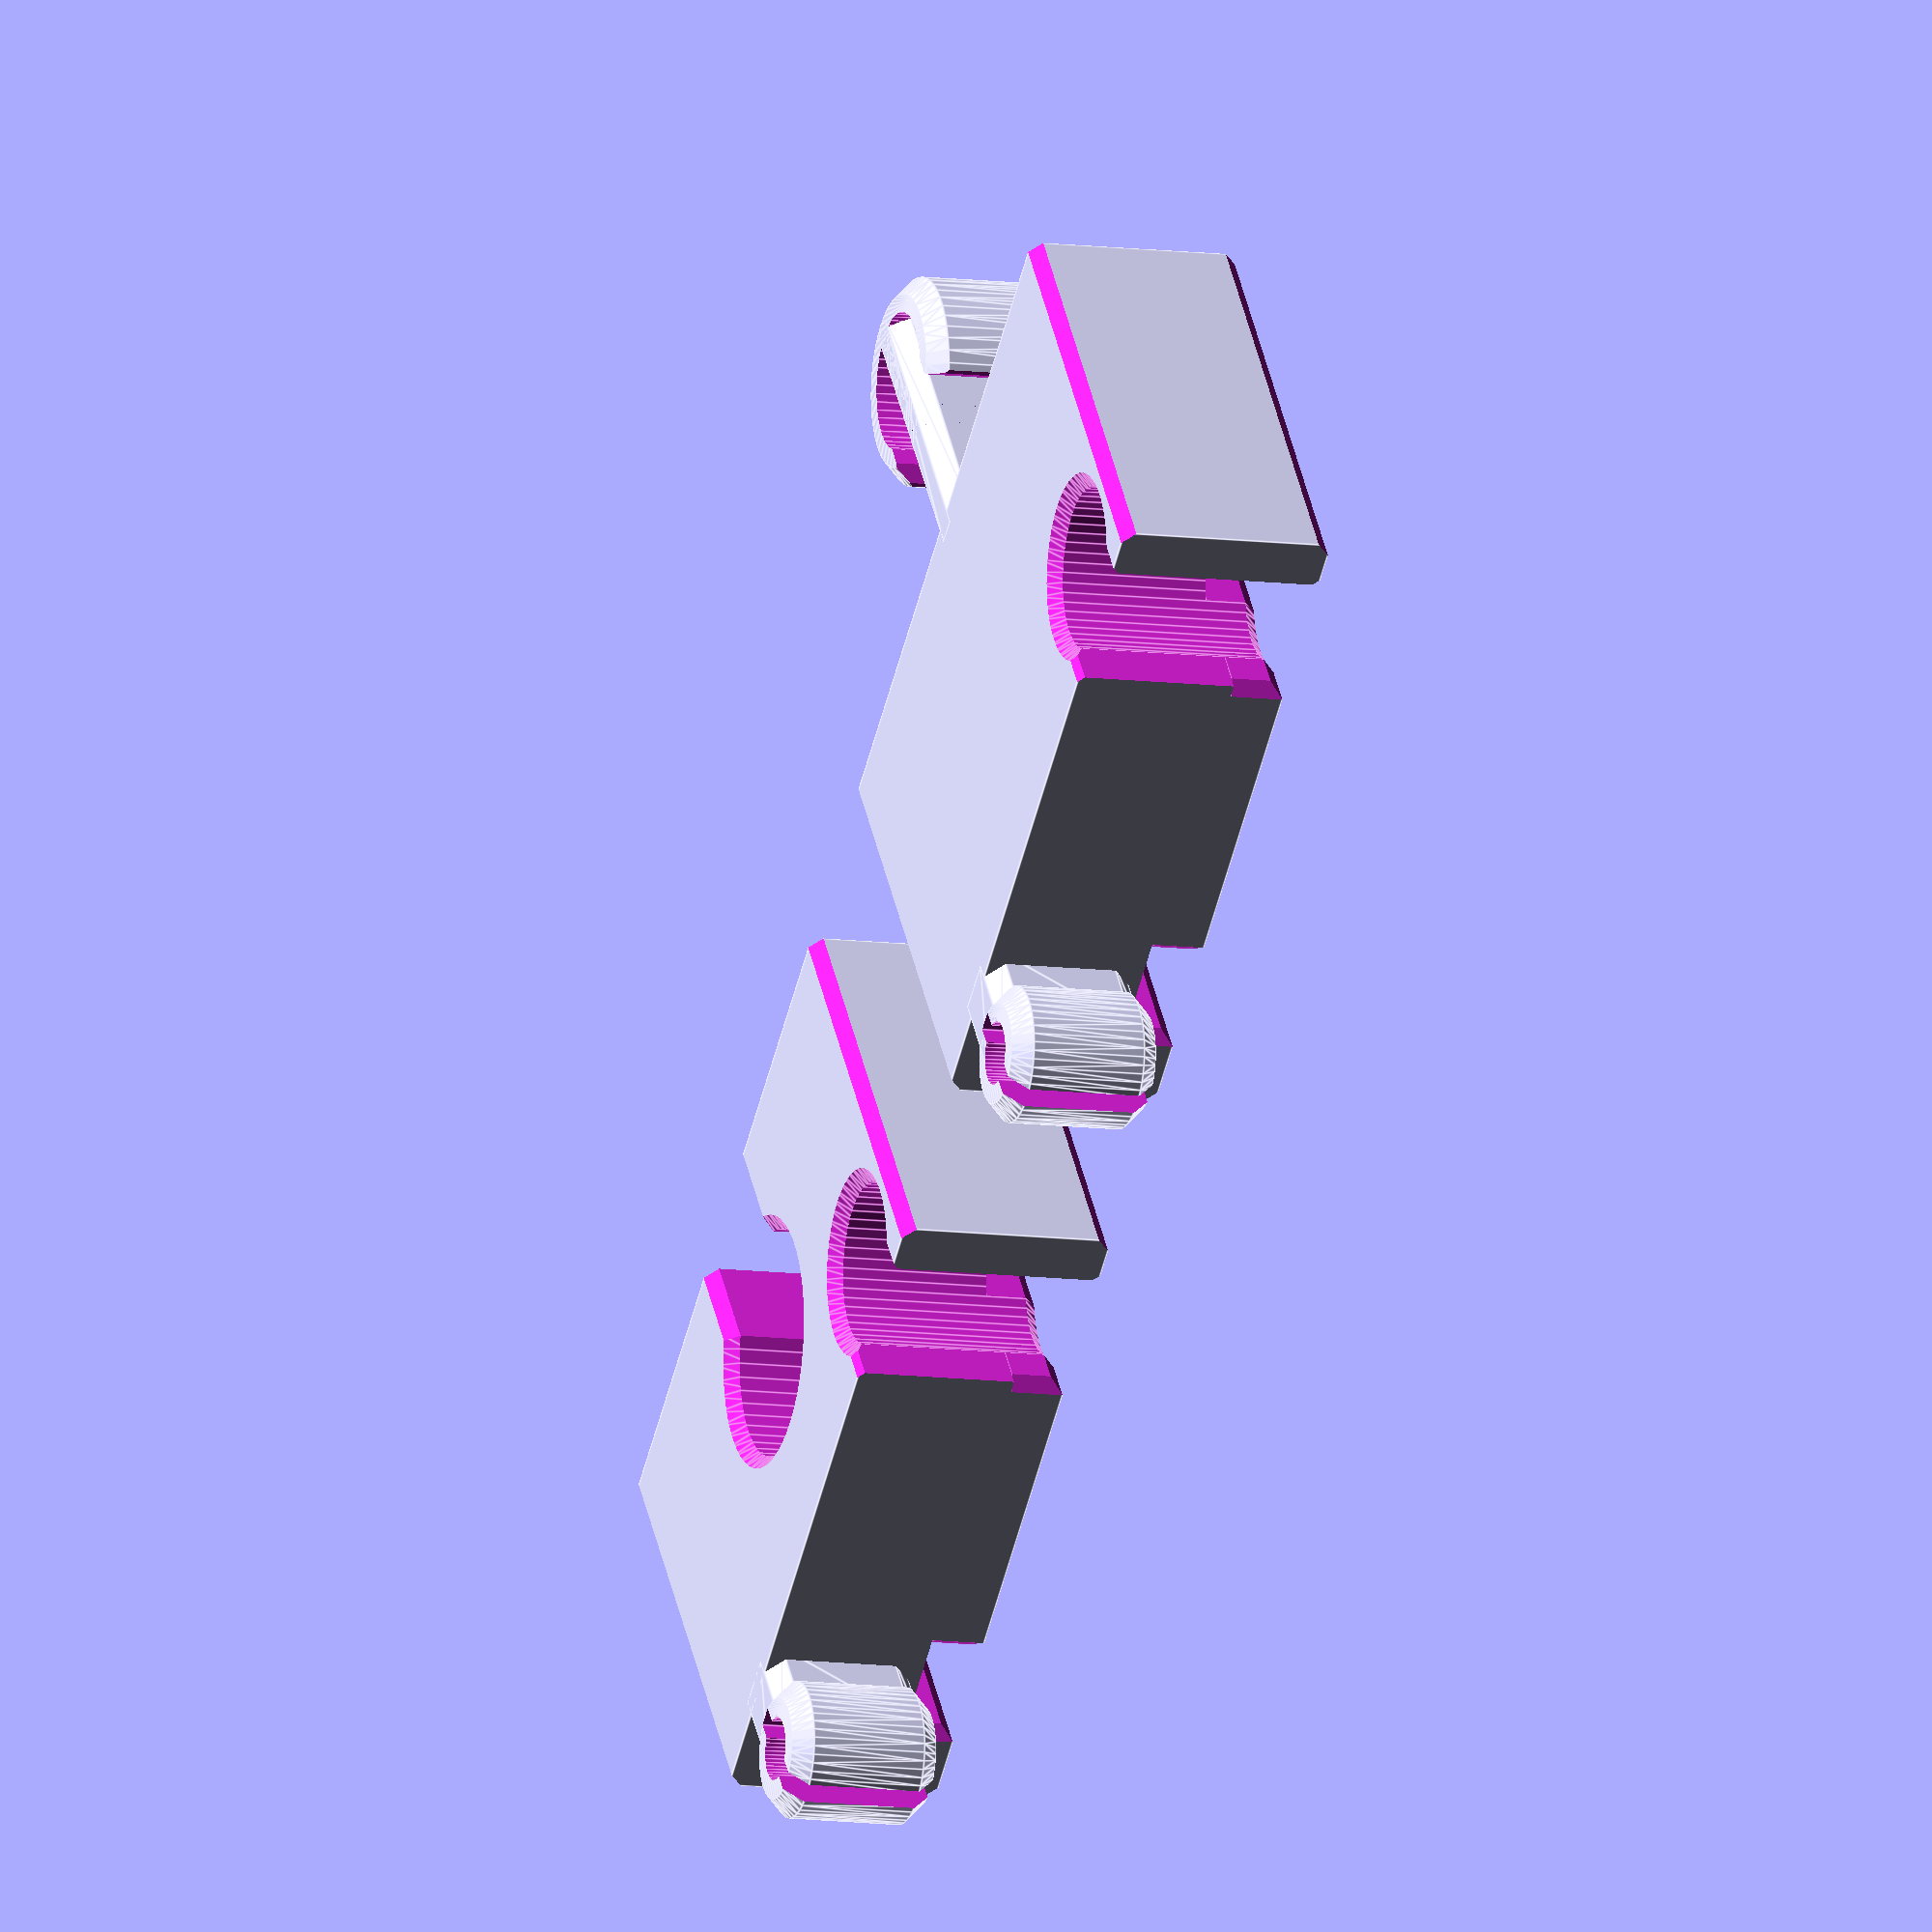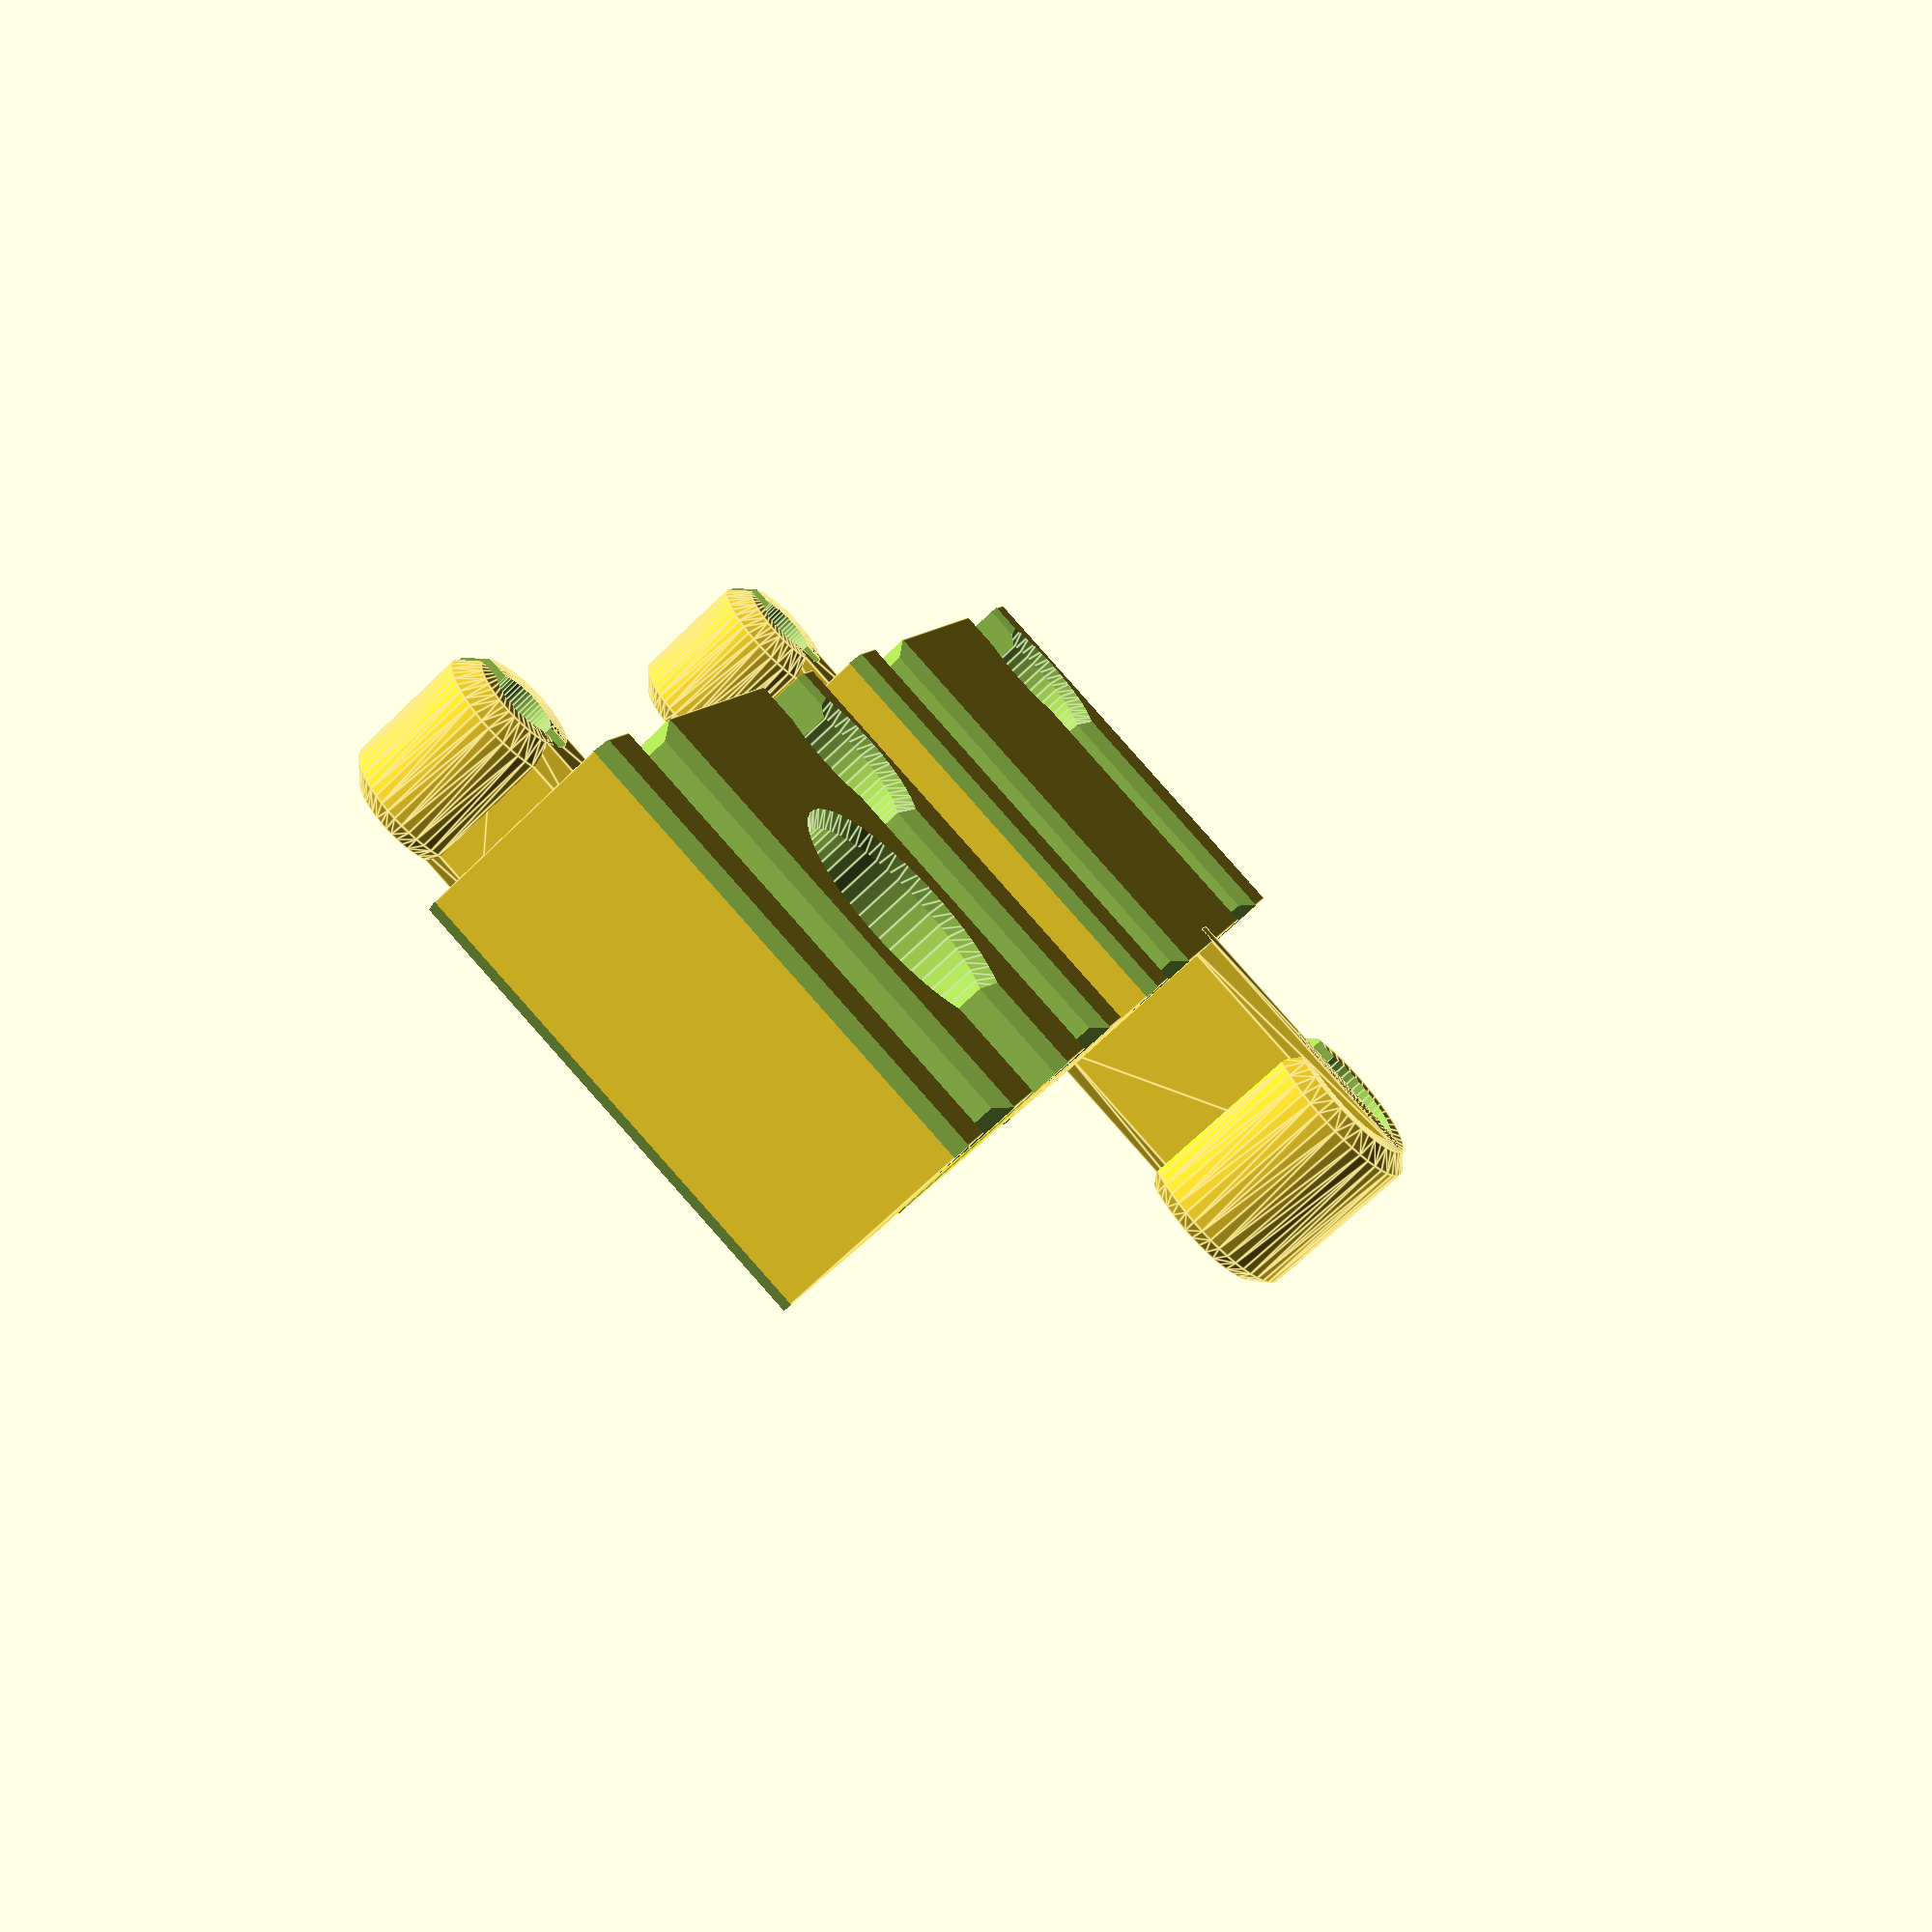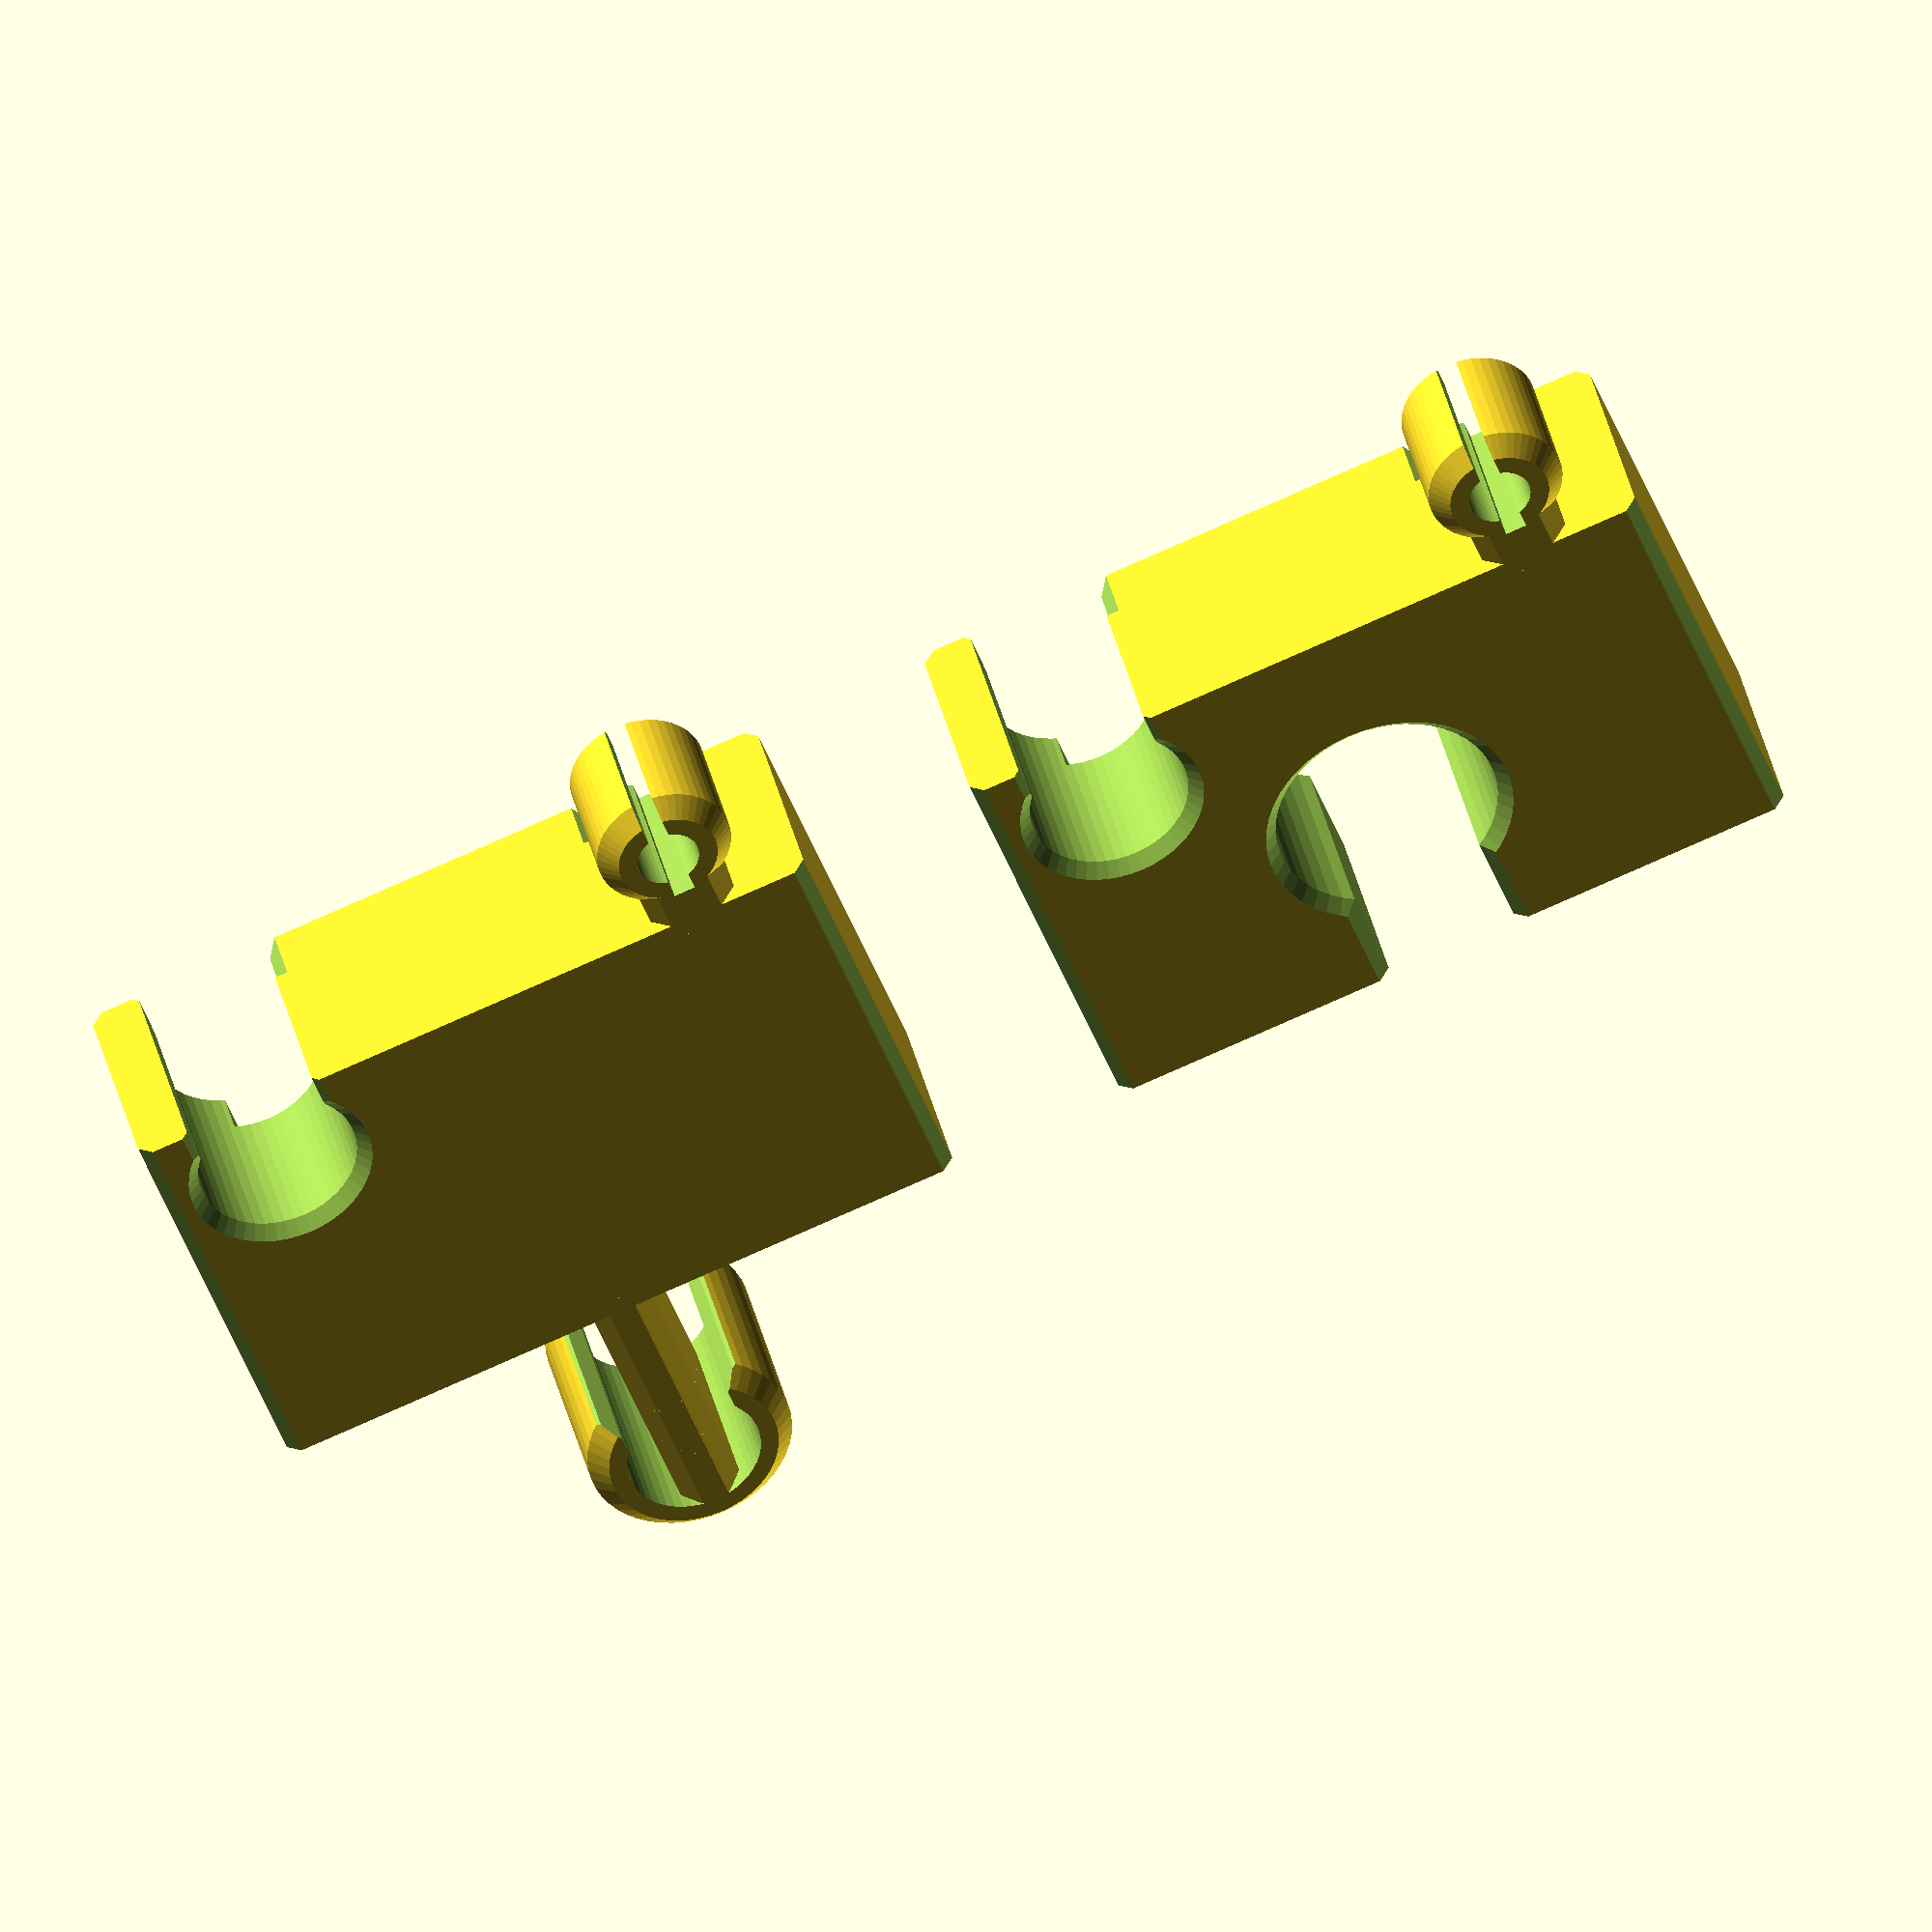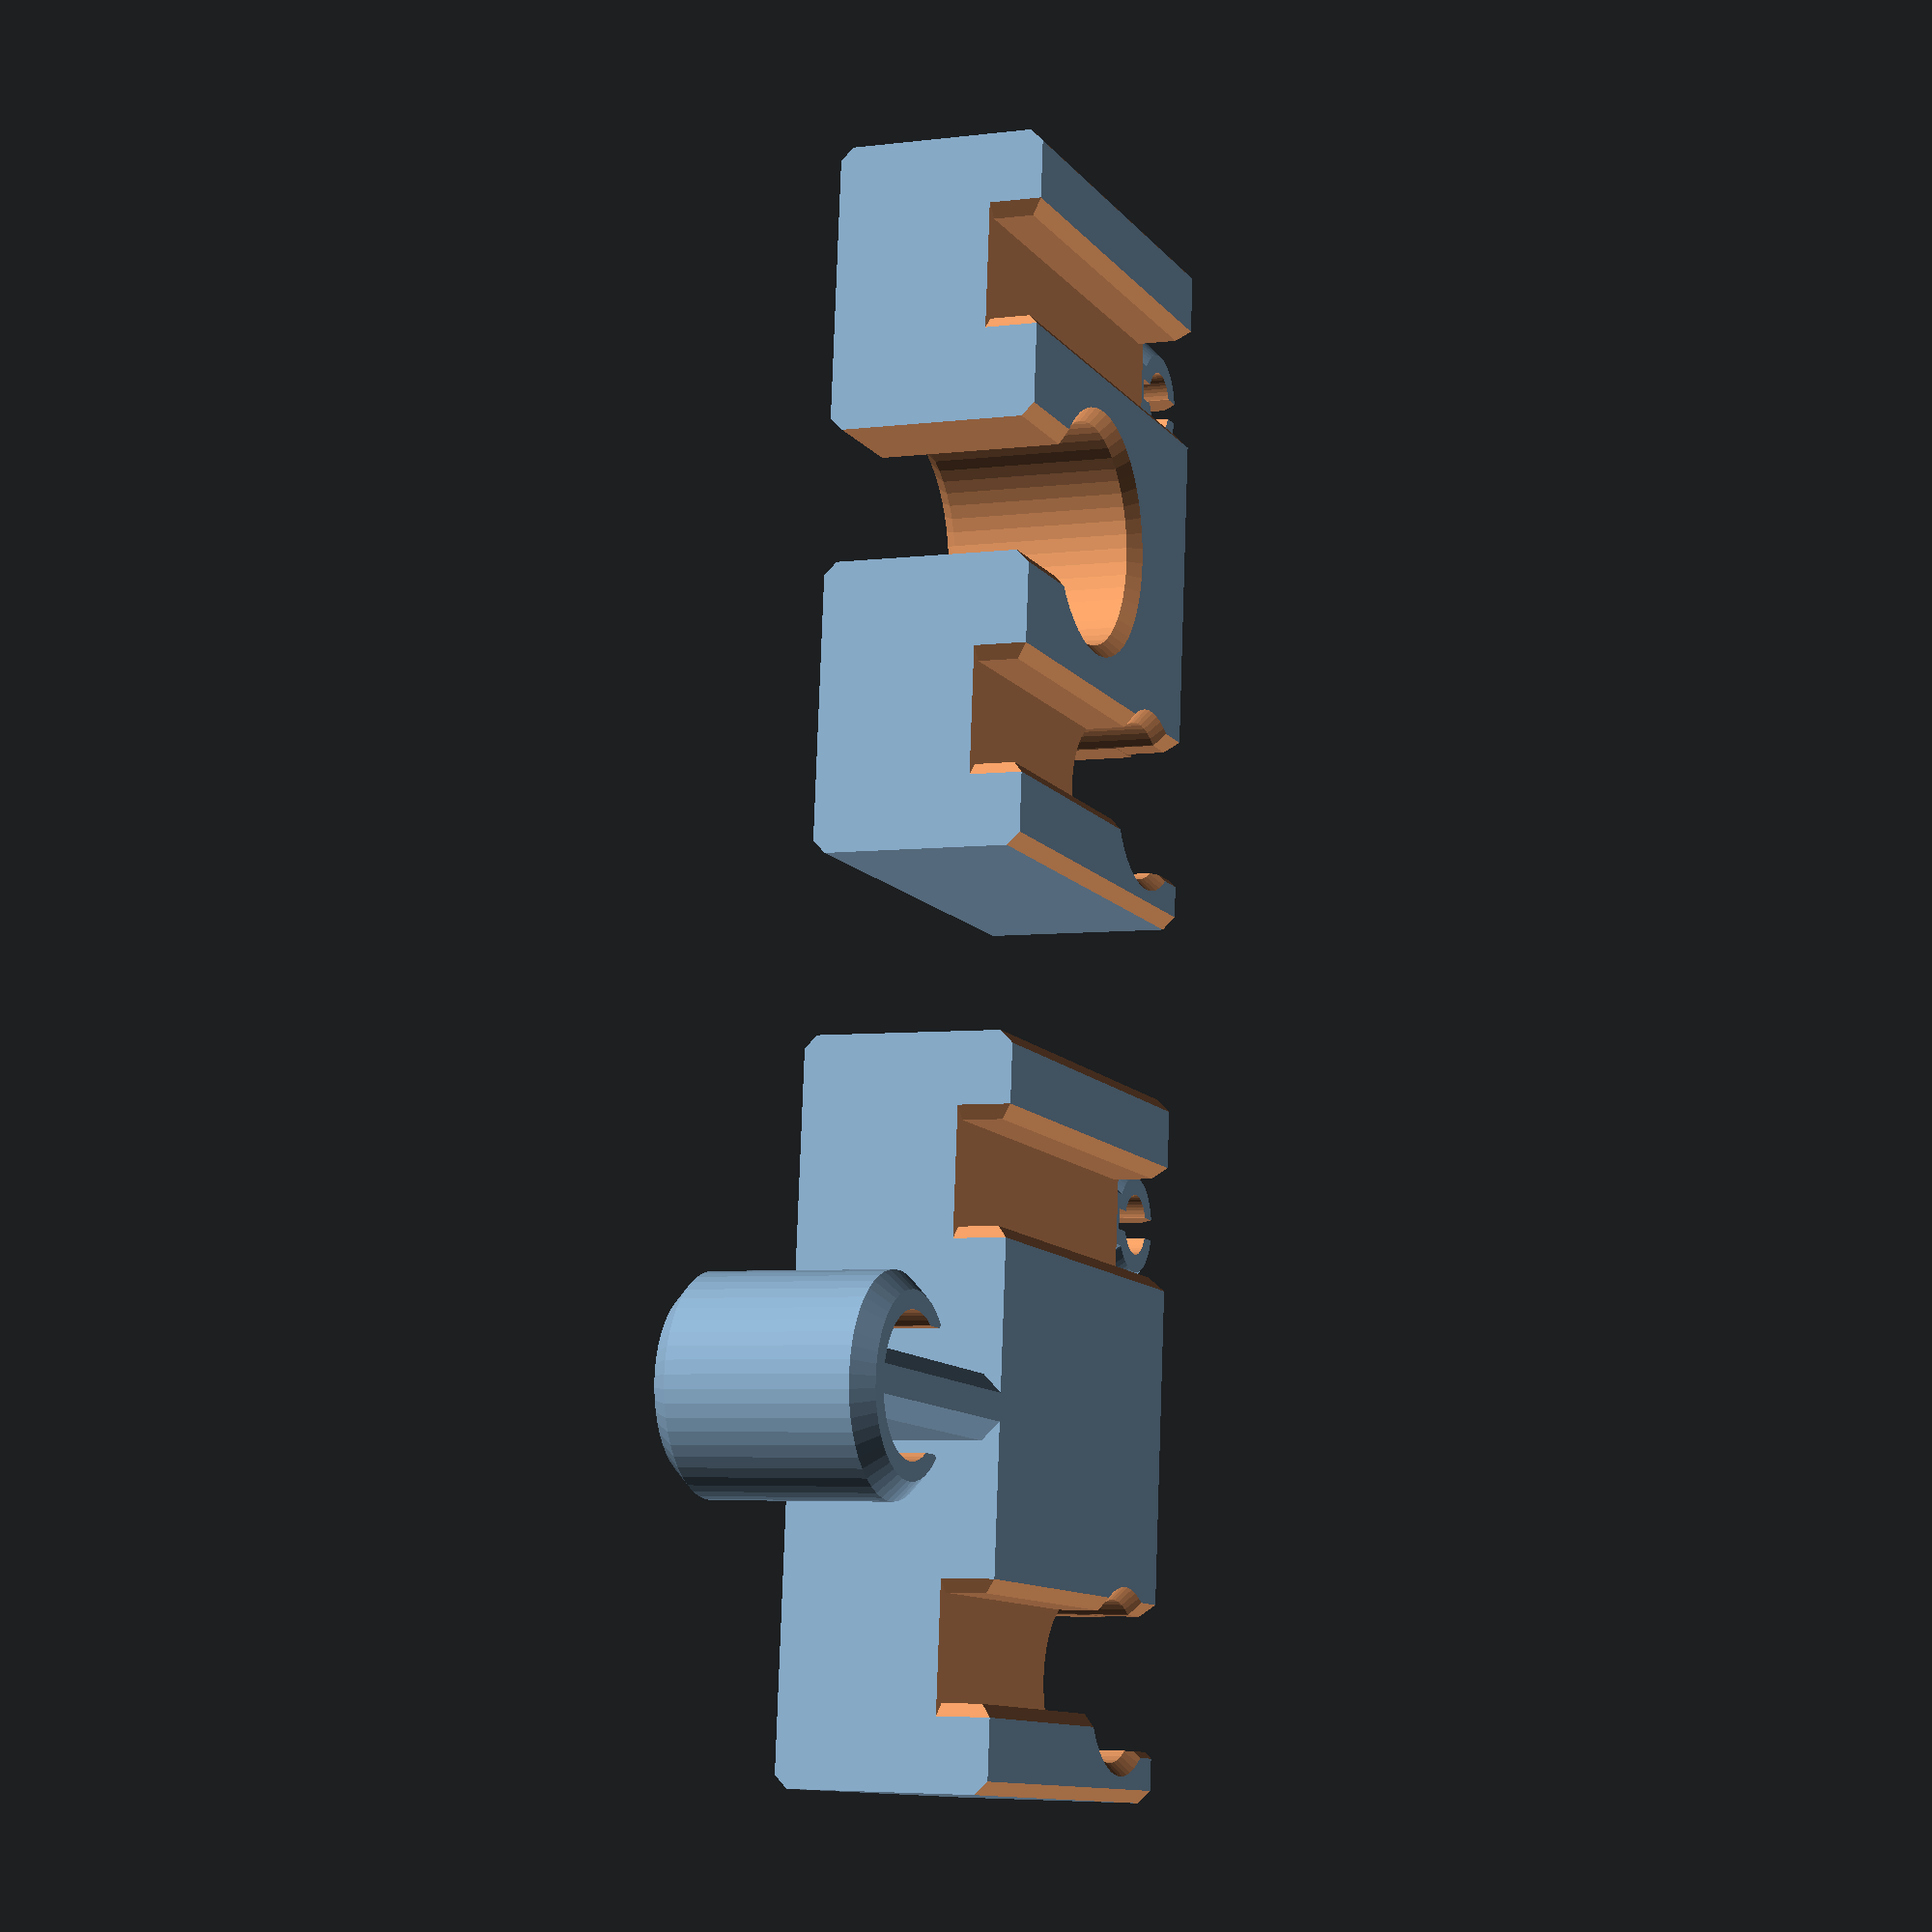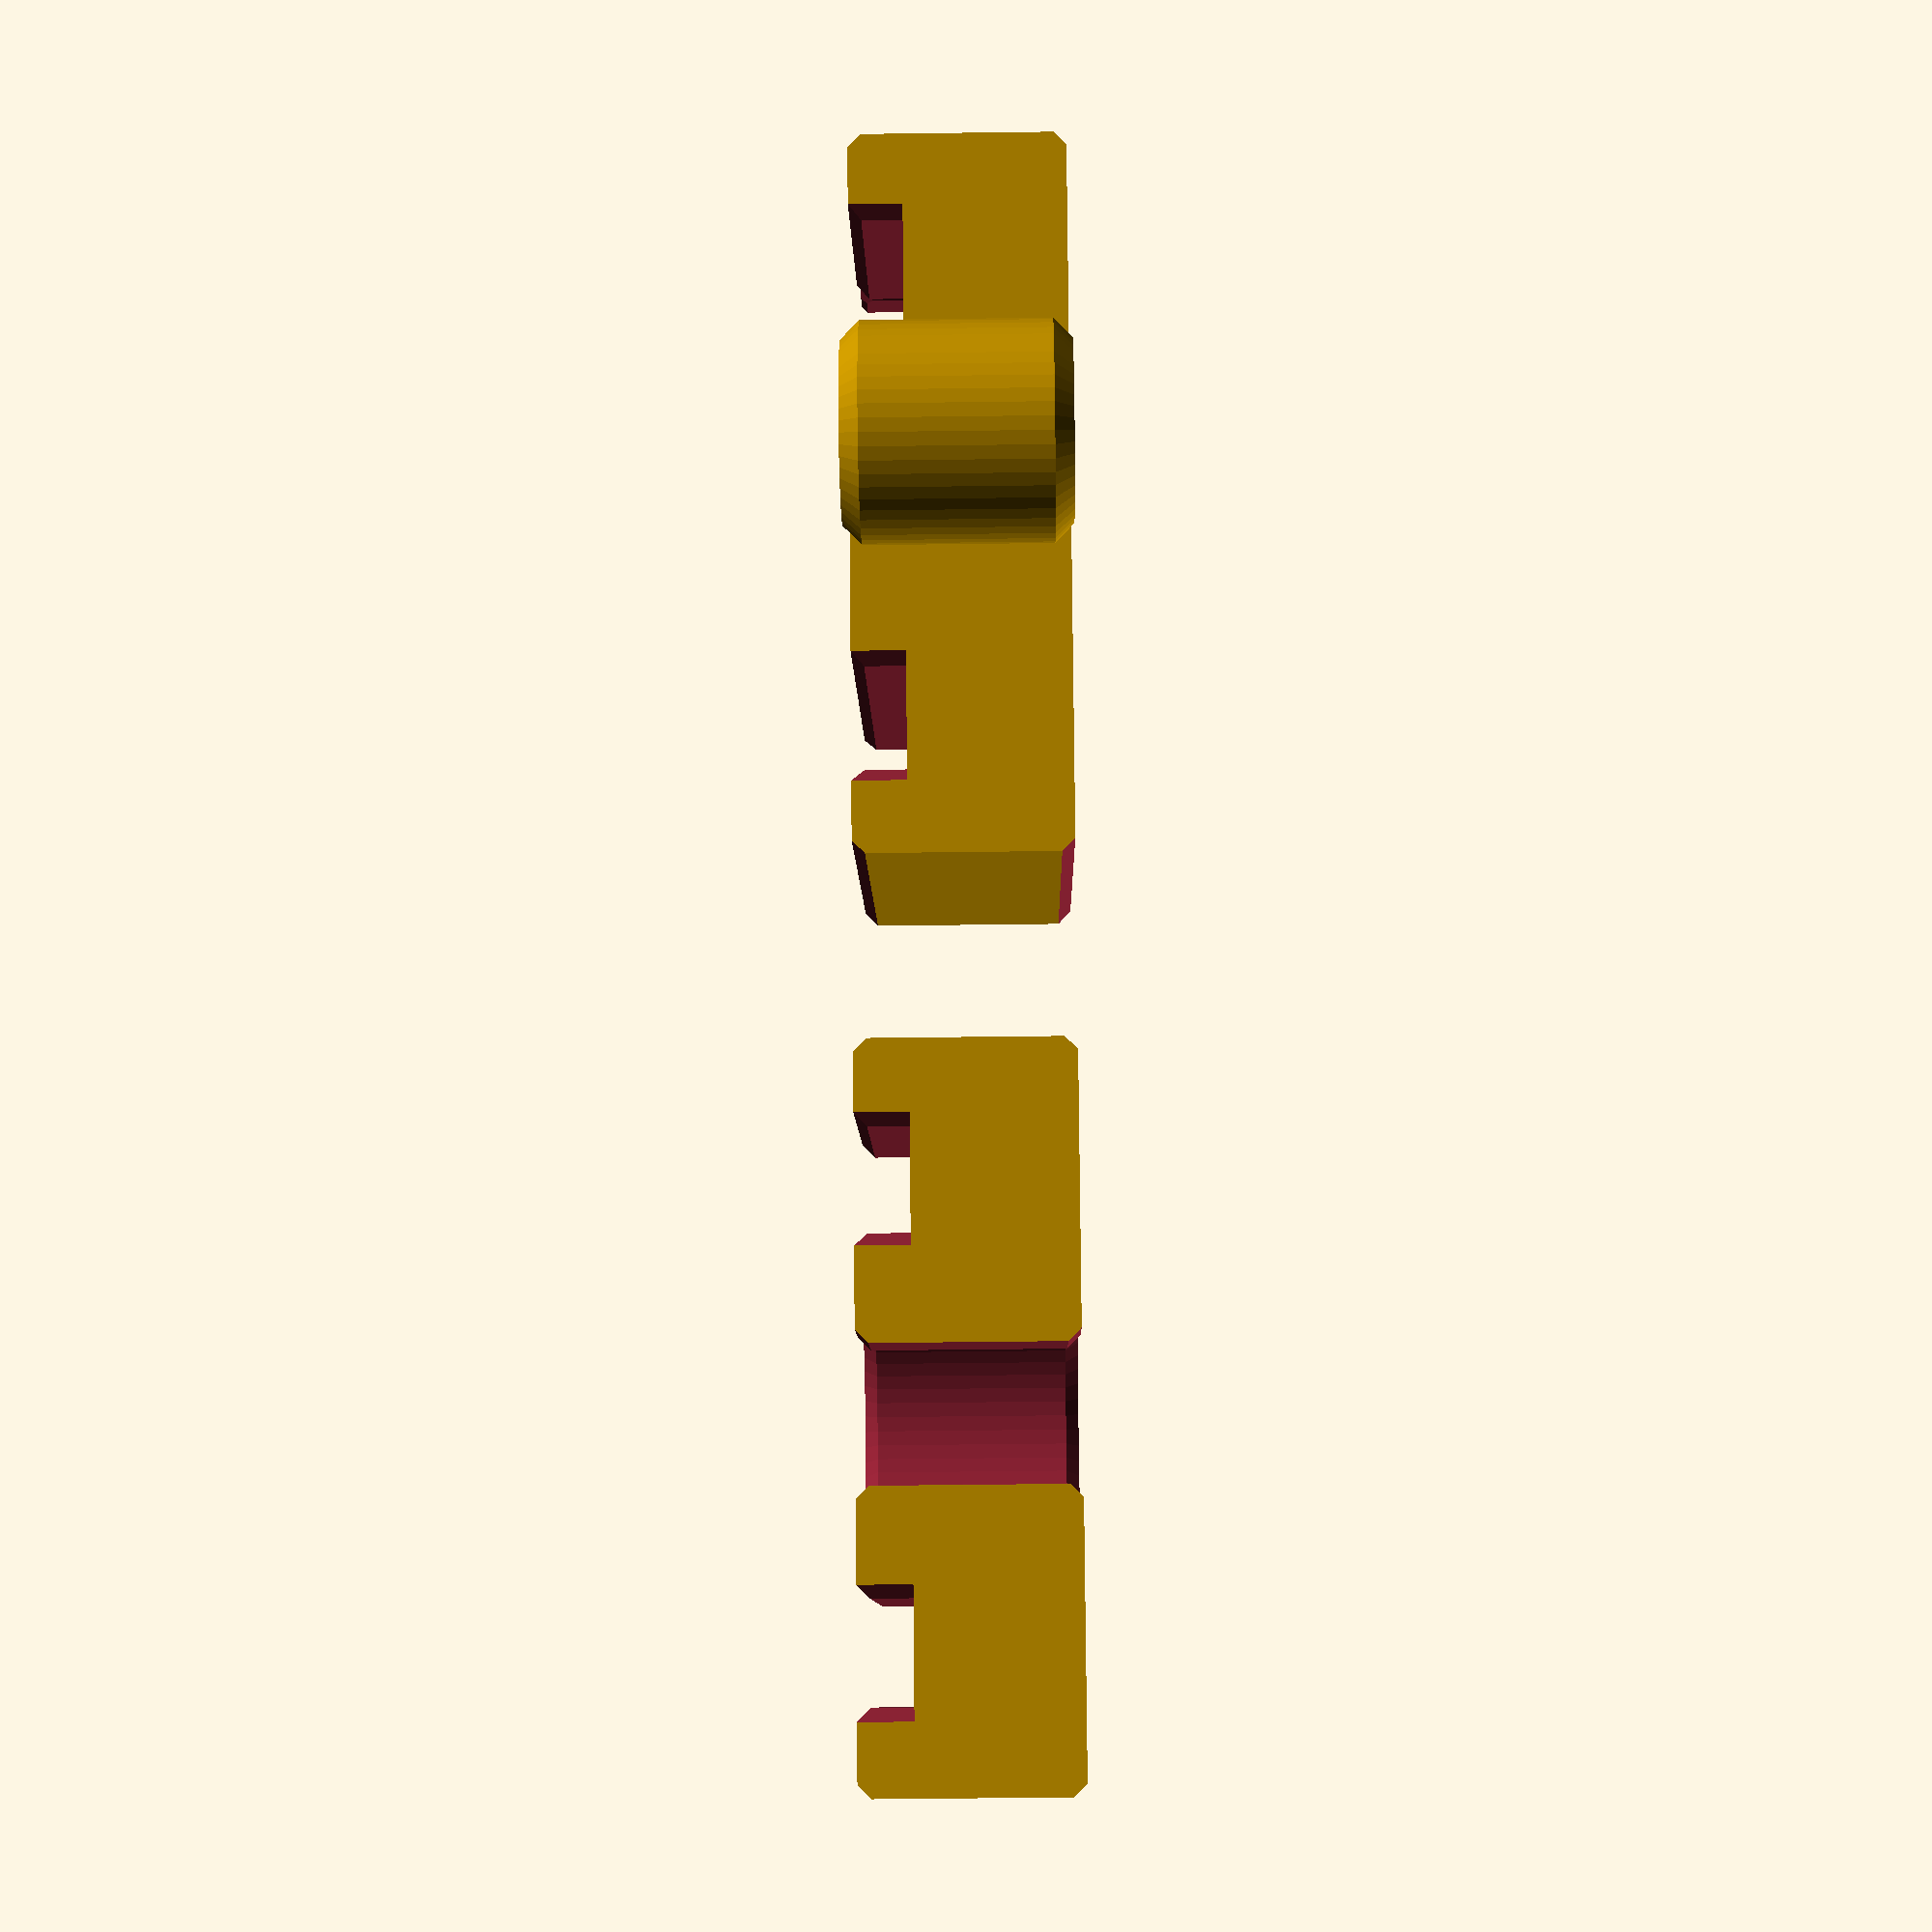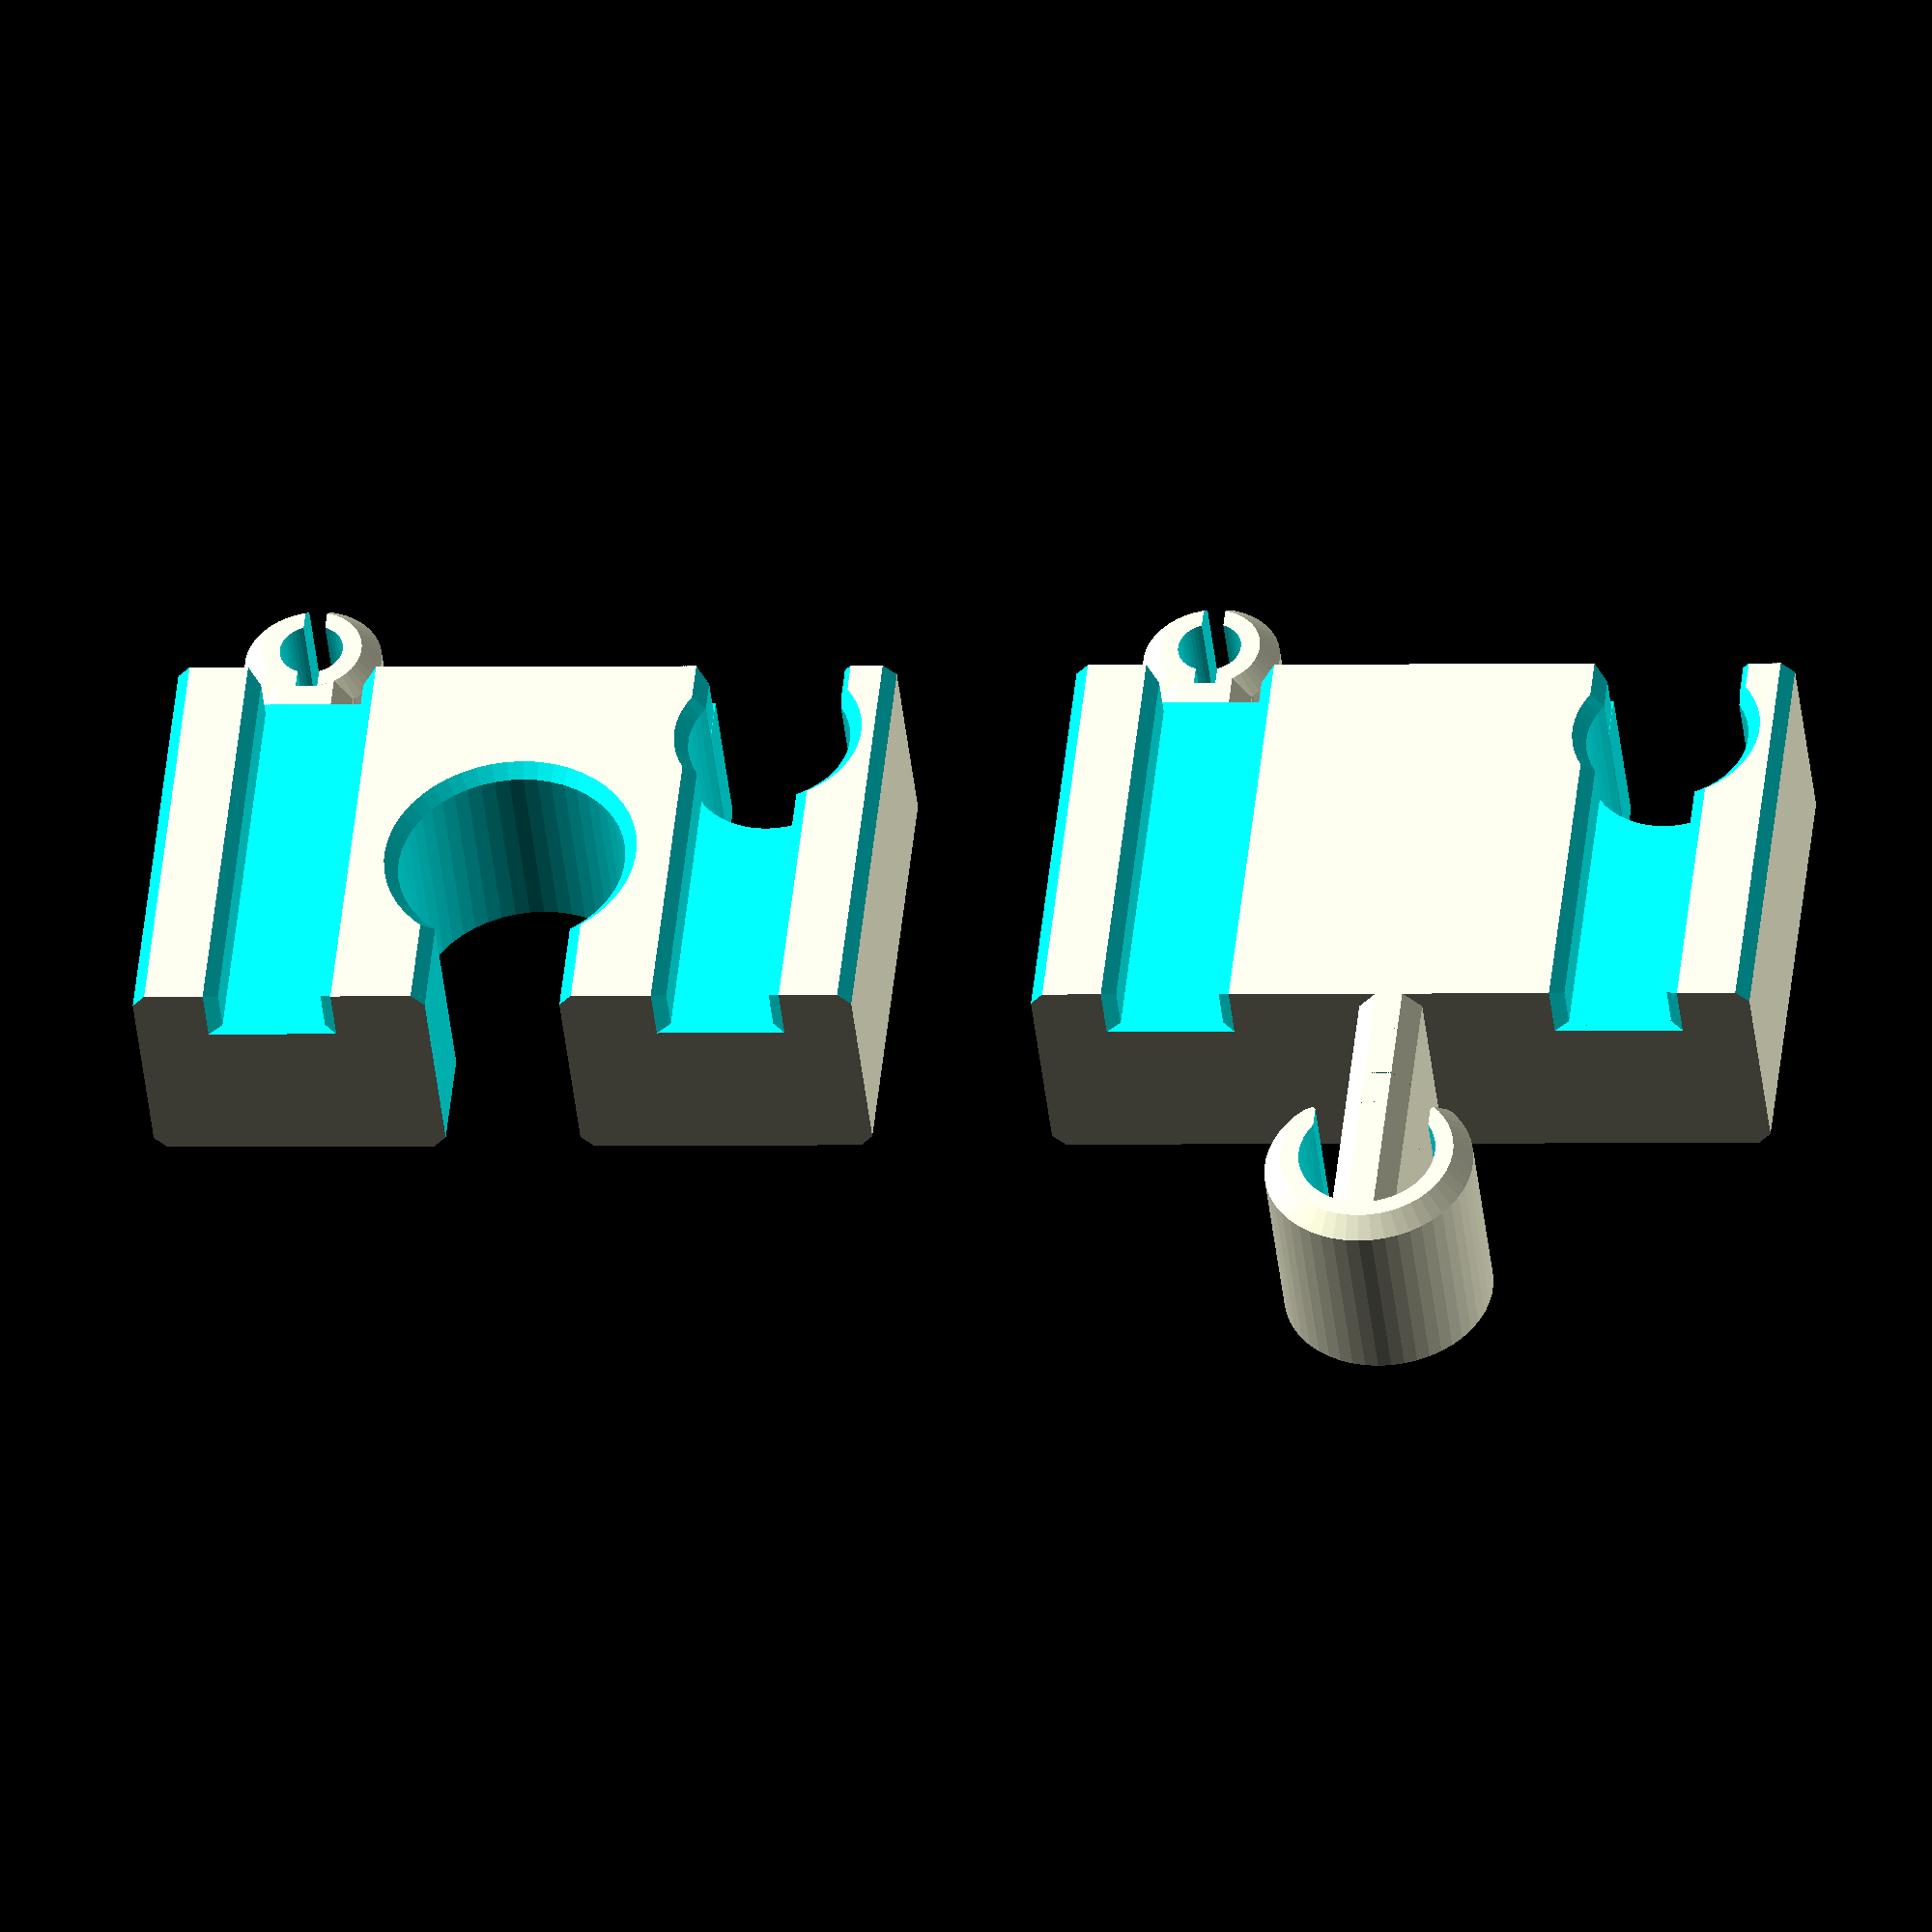
<openscad>
// Global resolution for round edges
$fn=50;

// Length of the straight track.  Standard wooden unit is 53.5mm but I don't think we need that.
length = 25;

// Track width is 40mm
width=40;

// Standard track height is 12mm
height=12;

// Wood and trackmaster have slightly different heights for the wheel wells
wood_height=9;
tm_height=8.4;

// Overlap (to prevent printing glitches)
o=1;

// Bevel size
bevel_length=1;

/* ****************************************************************************** */

bevel = o + bevel_length;

bevel_pad = sqrt(.5)*(o/2);

// Individual piece of straight track
module track(l) {
	well_width=5.7;
	well_spacing=19.25;
	well_padding=(width - well_spacing - (2*well_width))/2;
	blen = l + 2 * o;
	difference() {
		cube(size = [l,width,height]);
		// Wheel wells
		for (i = [well_padding, width - well_padding - well_width]) {
			translate(v=[-o,i,wood_height]) {
				cube(size = [l+o+o,well_width,height-wood_height+o]);
			}
		}
		// Bevels on wheel wells
		for (i = [ well_padding+bevel_pad, well_padding+well_width-bevel_pad, width - well_padding - well_width+bevel_pad, width - well_padding-bevel_pad ]) {
			// top side
			translate(v=[l/2,i,height + bevel_pad]) {
				rotate(a=[45,0,0]) {
					cube(size = [blen,bevel,bevel], center=true);
				}
			}
			// outer faces
			for (j=[-bevel_pad,l+bevel_pad]) {
				translate(v=[j,i,height-((height-wood_height-o)/2)]) {
					rotate(a=[0,0,45]) {
						cube(size = [bevel,bevel,height-wood_height+o], center=true);
					}
				}
			}
		}
		// Bevels on the track sides
		for (i=[ [l/2,-bevel_pad,height+bevel_pad], [l/2,width+bevel_pad,-bevel_pad] ]) {
			translate(v=i) {
				rotate(a=[45,0,0]) {
					cube(size = [blen,bevel,bevel], center=true);
				}
			}
		}
		for (i=[ [l/2,-bevel_pad,-bevel_pad], [l/2,width+bevel_pad,height+bevel_pad] ]) {
			translate(v=i) {
				rotate(a=[-45,0,0]) {
					cube(size = [blen,bevel,bevel], center=true);
				}
			}
		}
	}
}

// Trackmaster plug
module tm_plug() {
	difference() {
		union() {
			translate(v=[-o,-2.5,0]) {
				hull() {
					translate([0,0,1])
						cube(size=[o+4.75,5,tm_height-2]);
					translate([0,1,0])
						cube(size=[o+4.75,5-2,tm_height]);
				}
			}
			translate(v=[4.75,0,1]) {
				hull() {
					translate([0,0,-1])
						cylinder(h=tm_height,r=2.8);
					cylinder(h=tm_height-2,r=3.8);
				}
			}
		}
		translate(v=[2,-.6,-o]) {
			cube(size=[6+o,1.2,tm_height+o+o]);
		}
		translate(v=[4.75,0,-o]) {
			cylinder(h=tm_height+o+o, r=1.75);
		}
	}
}

// Cutout for trackmaster track, centered on its Y axis
module tm_cutout() {
	radius = 4.5;
	bh=sqrt(.5)*(bevel_length+o);
	rs=sqrt(.5)*(o/2);
	rb=bh-rs;
	hpad=sqrt(.5)*(bevel_length/2);
	union() {
		translate(v=[-o,-3.75,-o]) {
			cube(size=[o+3.75,7.5,height+o+o]);
		}
		translate(v=[(1/2)+radius,0,height/2]) {
			cylinder(h=height+o+o,r=radius,center=true);
		}
		// bevelled edges
		translate(v=[(1/2)+radius,0,height-hpad]) {
			cylinder(h=bh,r1=radius-rs, r2=radius+rb, center=true);
		}
		translate(v=[(1/2)+radius,0,hpad]) {
			cylinder(h=bh,r1=radius+rb,r2=radius-rs, center=true);
		}
		for (i=[ 3.4-bevel_pad, -3.4+bevel_pad ]) {
			for (j=[ height+bevel_pad, -bevel_pad ]) {
				translate(v=[(1-o)/2,i,j]) {
					rotate(a=[45,0,0]) {
						cube(size = [o+4.75,bevel,bevel], center=true);
					}
				}
			}
		}
	}
}

// Cutout for wooden track, centered on its Y axis
module wood_cutout() {
	radius=6.3;
	bh=sqrt(.5)*(bevel_length+o);
	rs=sqrt(.5)*(o/2);
	rb=bh-rs;
	hpad=sqrt(.5)*(bevel_length/2);
	union() {
		translate(v=[-o,-3.75,-o]) {
			cube(size=[o+11.8,7.5,height+o+o]);
		}
		translate(v=[4.5+radius,0,height/2]) {
			cylinder(h=height+o+o,r=radius, center=true);
		}
		// bevelled edges
		translate(v=[4.5+radius,0,height-hpad]) {
			cylinder(h=bh,r1=radius-rs, r2=radius+rb, center=true);
		}
		translate(v=[4.5+radius,0,hpad]) {
			cylinder(h=bh,r1=radius+rb,r2=radius-rs, center=true);
		}
		for (i=[ 3.75-bevel_pad, -3.75+bevel_pad ]) {
			for (j=[ height+bevel_pad, -bevel_pad ]) {
				translate(v=[(11.8-o)/2,i,j]) {
					rotate(a=[45,0,0]) {
						cube(size = [o+11.8,bevel,bevel], center=true);
					}
				}
			}
		}
	}
}

// Variation on the wood-sized plug, with an attempt at a spring/pressure fit
module wood_plug() {
	union() {
		translate(v=[-o,-1.75,0]) {
			hull() {
				translate([0,0,1])
					cube(size=[o+17,3.5,height-2]);
				translate([0,1,0])
					cube(size=[o+16.5,1.5,height]);
			}
		}
		difference() {
			translate(v=[12,0,0]) {
				union() {
					difference() {
						hull() {
							translate([0,0,1])
								cylinder(h=height-2,r=5.8);
							cylinder(h=height,r=4.8);
						}
						translate(v=[-6,-3.2,-o])
							cube(size=[6,6.4,height+o+o]);
						translate(v=[0,0,-o])
							cylinder(h=height+o+o,r=3.8);
						translate(v=[-5,0,4+o+o]) rotate([0,0,45])
							cube(size=[7,7,height+o+o], center=true);
						translate(v=[-5,0,4+o+o]) rotate([0,0,0])
							cube(size=[2,10,height+o+o], center=true);
					}
				}
			}
		}
	}
}

// Render the piece in trackmaster form
module render_trackmaster() {
	union() {
		difference() {
			track(length);
			translate(v=[length,6.6,0]) {
				rotate(a=[0,0,180]) {
					tm_cutout();
				}
			}
		}
		translate(v=[length,33.4,0]) {
			tm_plug();
		}
	}
}

// Female version
module adapter_female() {
	difference() {
		render_trackmaster();
		translate(v=[0,width/2,0]) {
			wood_cutout();
		}
	}
}

// Male version
module adapter_male() {
	union() {
		render_trackmaster();
		translate(v=[0,width/2,0]) {
			rotate(a=[0,0,180]) {
				wood_plug();
			}
		}
	}
}

//
// Render
//

translate(v=[0,25,0]) adapter_female();
difference() {
translate(v=[0,-25,0]) adapter_male();
//translate([-23,-30,-5]) #cube([50,50,50]);
}

</openscad>
<views>
elev=190.3 azim=310.3 roll=288.5 proj=o view=edges
elev=248.8 azim=17.7 roll=225.8 proj=p view=edges
elev=318.8 azim=289.7 roll=166.5 proj=o view=solid
elev=5.0 azim=5.4 roll=291.8 proj=p view=solid
elev=51.1 azim=222.6 roll=90.8 proj=p view=wireframe
elev=223.8 azim=95.8 roll=173.7 proj=o view=wireframe
</views>
